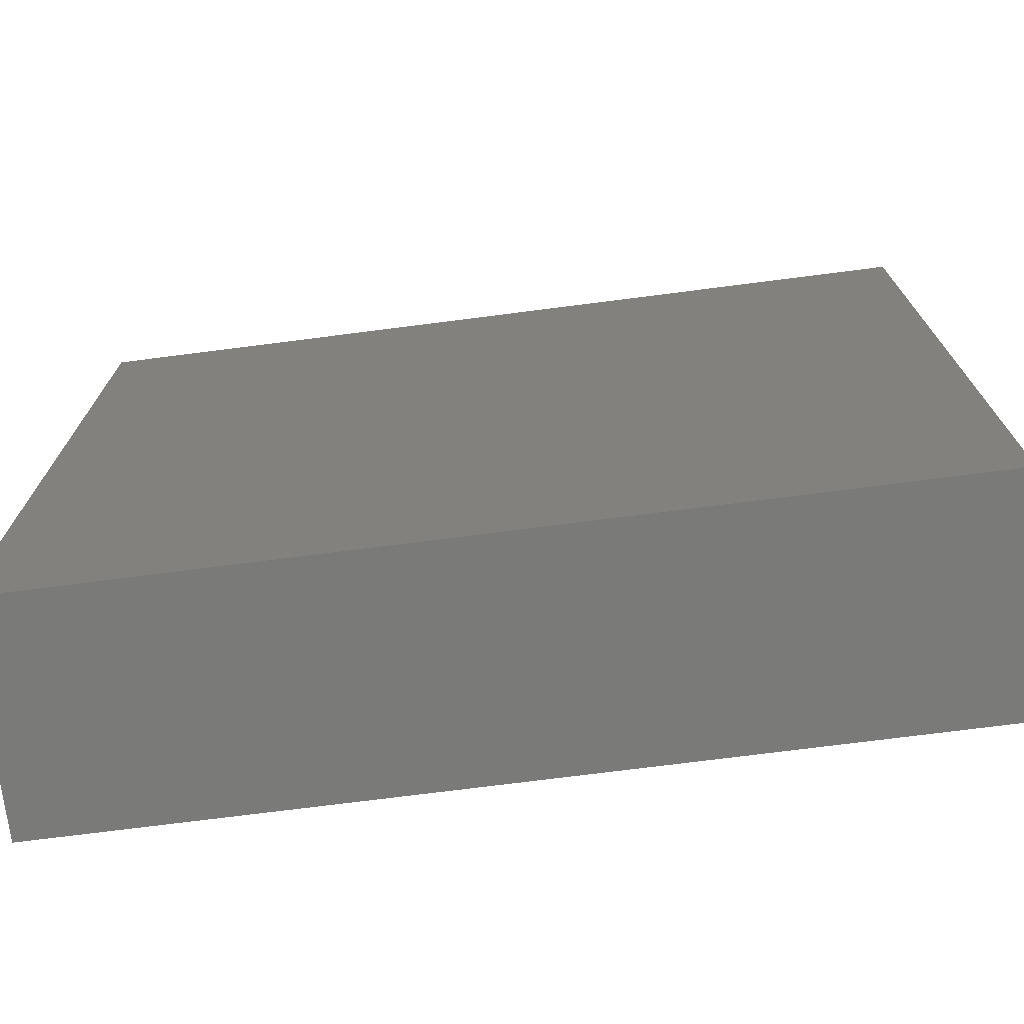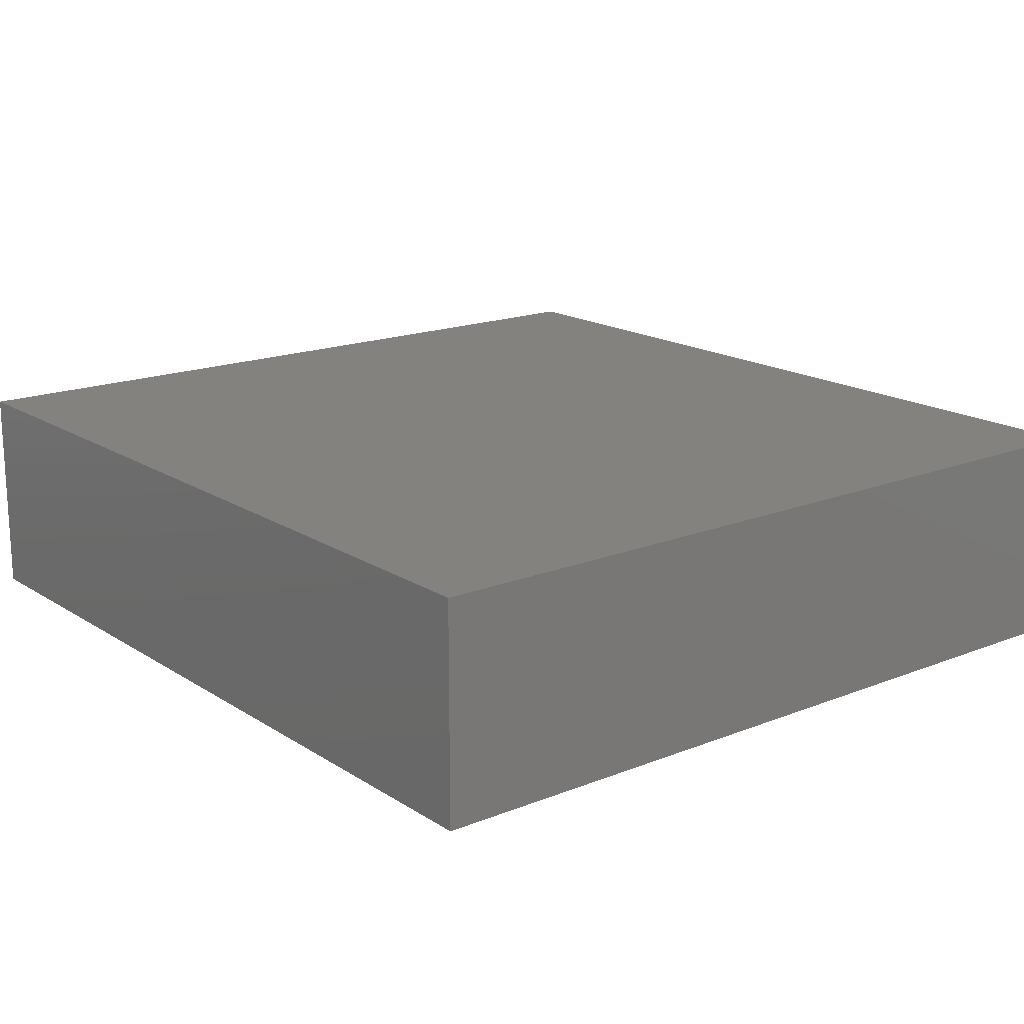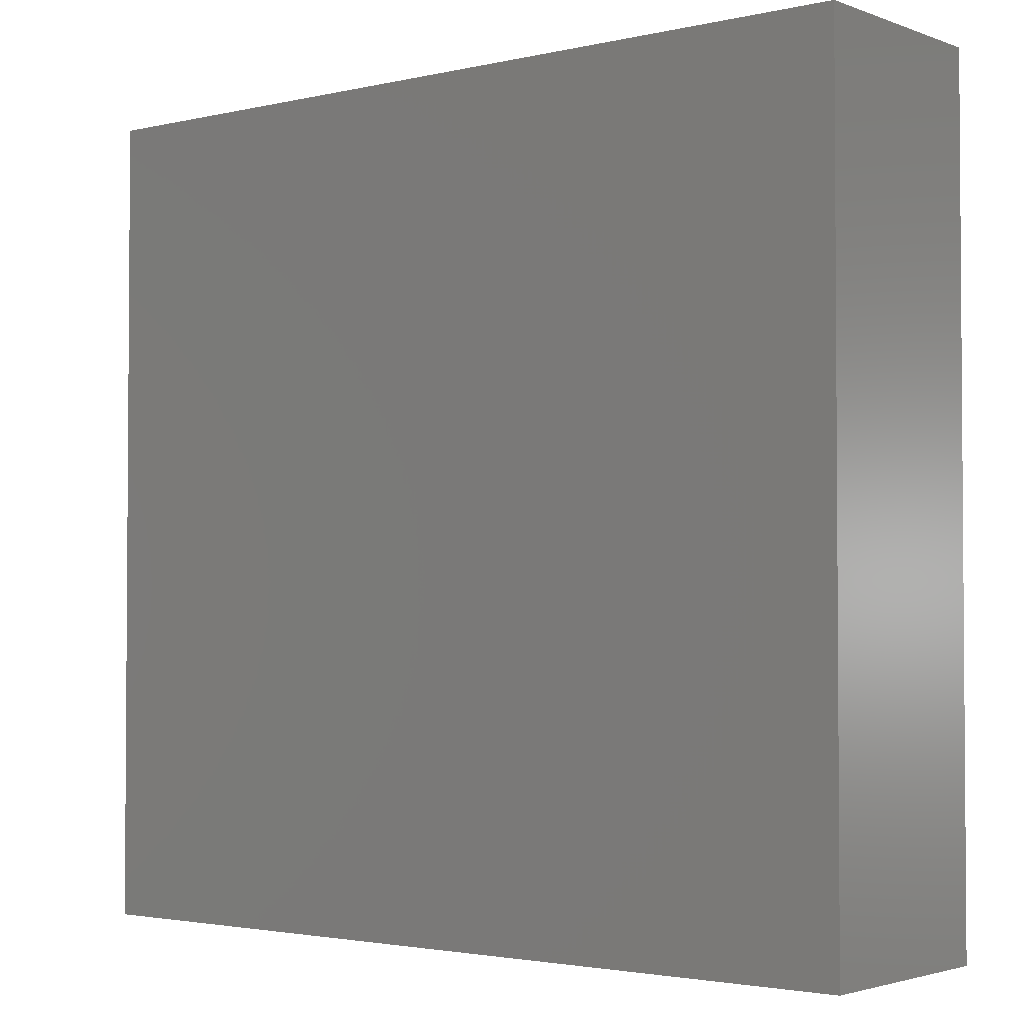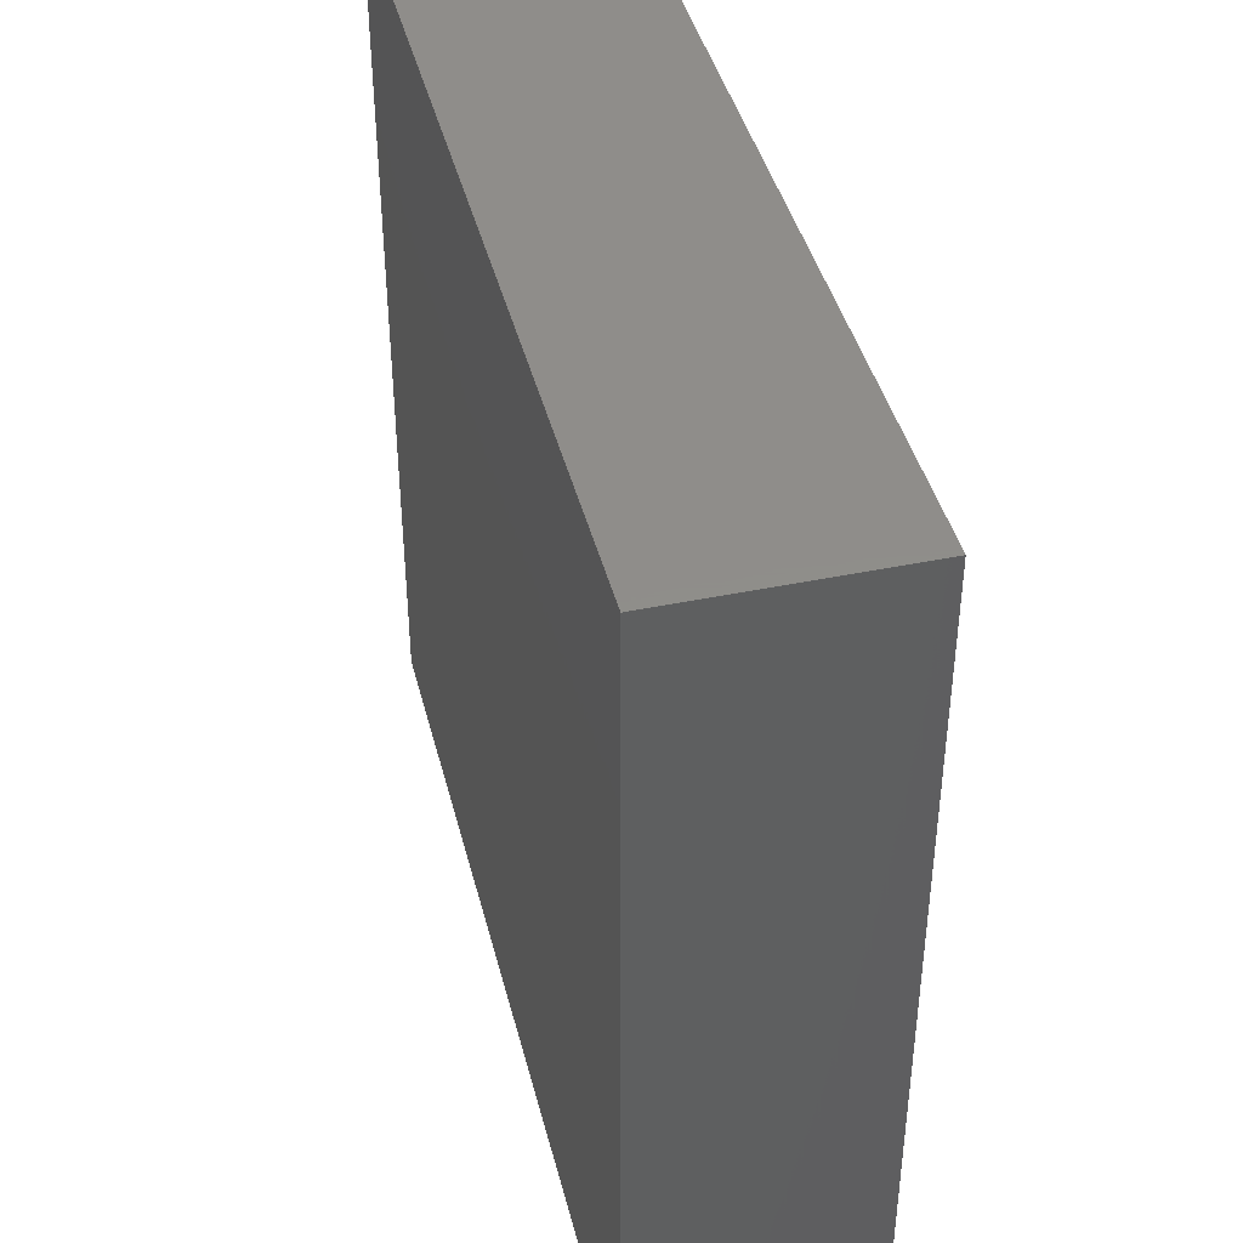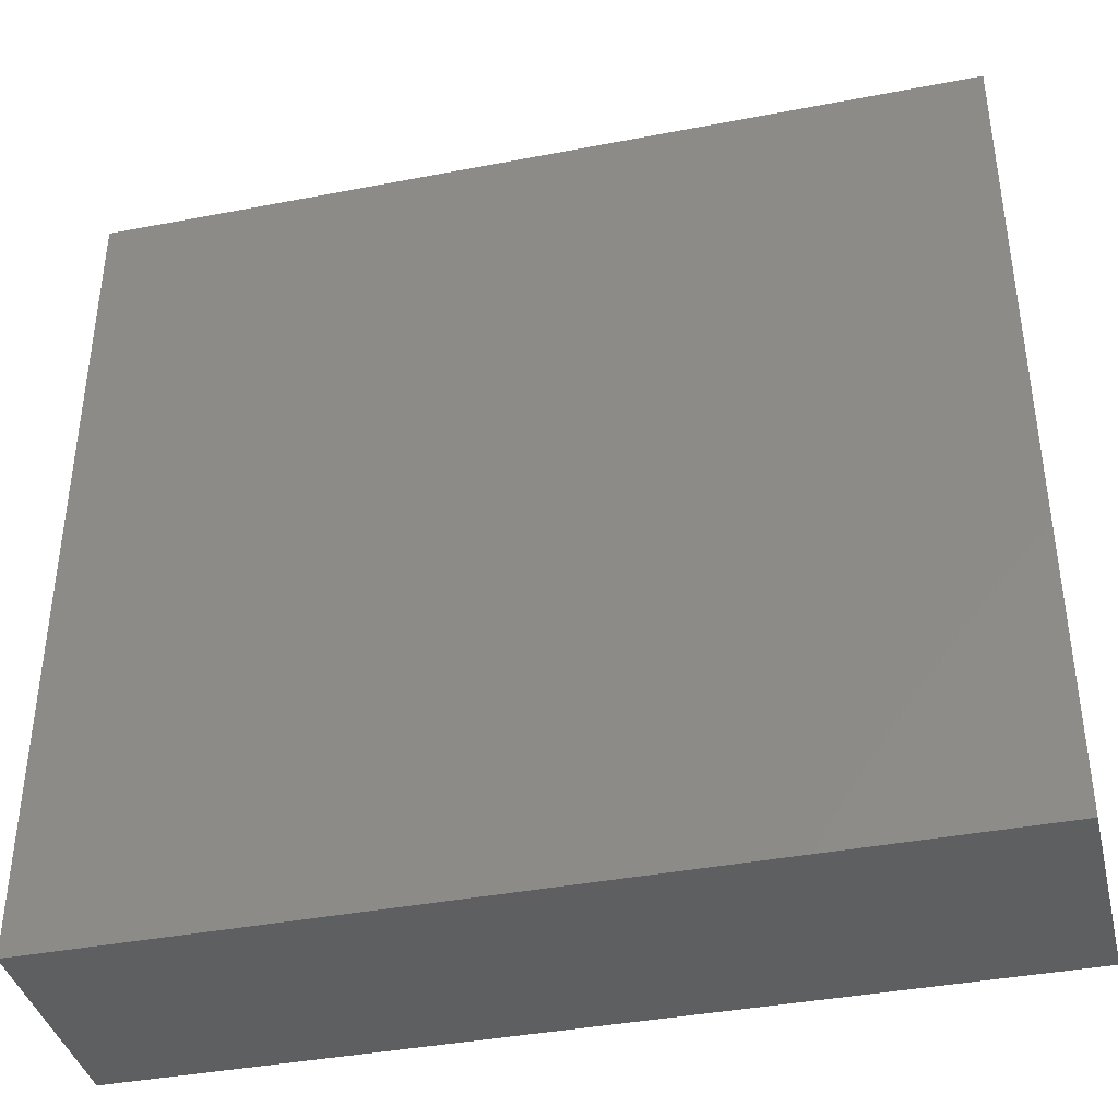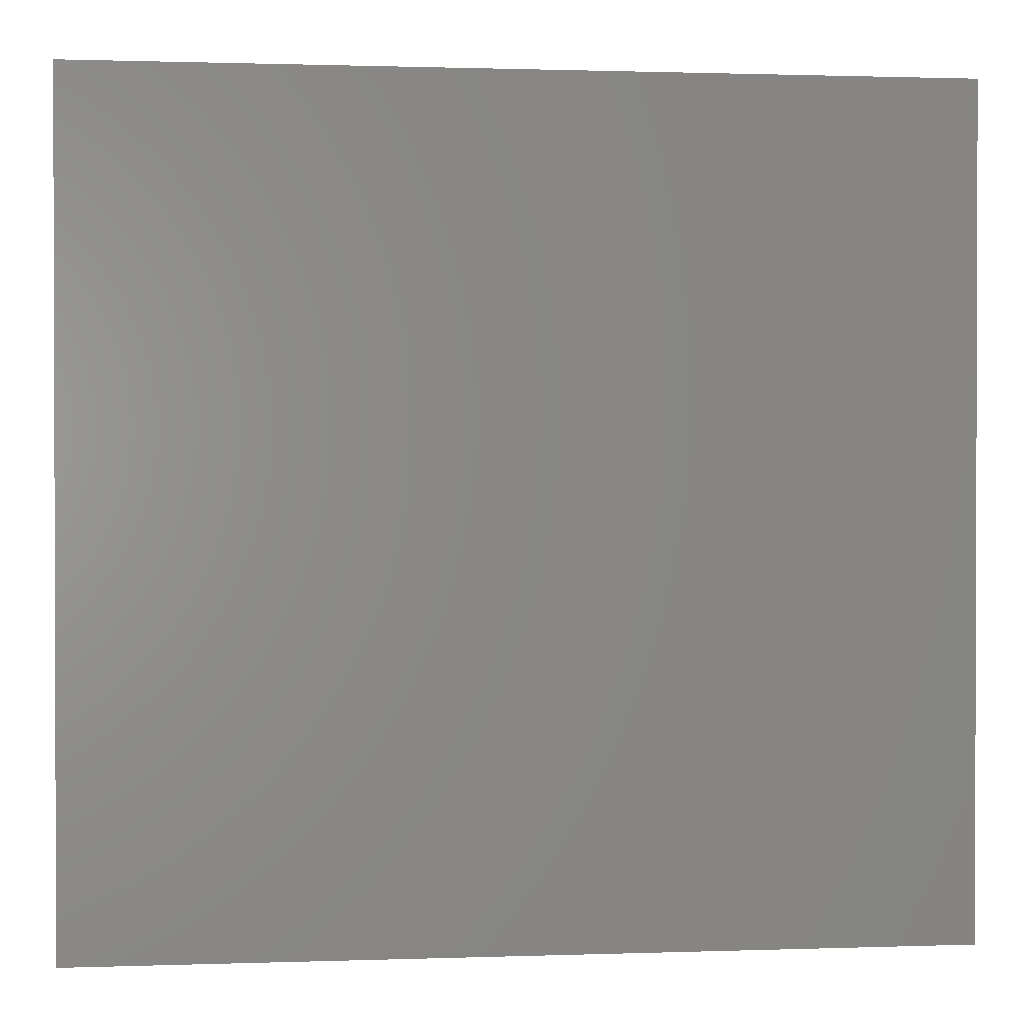
<metadata>
{"format":"stl","ext":"stl","renderer":"f3d","projection":"perspective","resolution":1024,"background":"white","views":[{"elev":-73.2,"azim":7.3,"up":"+Y"},{"elev":17.2,"azim":-128.5,"up":"+Z"},{"elev":-2.5,"azim":-141.2,"up":"+Y"},{"elev":42.3,"azim":-104.0,"up":"+Y"},{"elev":-39.2,"azim":13.5,"up":"+Y"},{"elev":1.0,"azim":-7.2,"up":"+Y"}]}
</metadata>
<code>
# stl→obj: 12 verts, 20 faces
v 0.6845 -0.9734 -0.01587
v -0.8365 -0.9734 0.3492
v -0.8365 -0.9734 -0.01587
v 0.6845 -0.9734 0.3492
v -0.8365 0.4785 0.3492
v -0.8365 0.4785 -0.01587
v 0.6845 0.4785 -0.01587
v 0.6845 0.4785 0.3492
v -0.8365 -0.9734 -0.03175
v 0.6845 -0.9734 -0.03175
v -0.8365 0.4785 -0.03175
v 0.6845 0.4785 -0.03175
f 1 2 3
f 1 4 2
f 3 5 6
f 3 2 5
f 7 4 1
f 7 8 4
f 1 3 9
f 1 9 10
f 8 2 4
f 8 5 2
f 6 8 7
f 6 5 8
f 3 6 11
f 3 11 9
f 7 1 10
f 7 10 12
f 12 10 9
f 12 9 11
f 6 7 12
f 6 12 11

</code>
